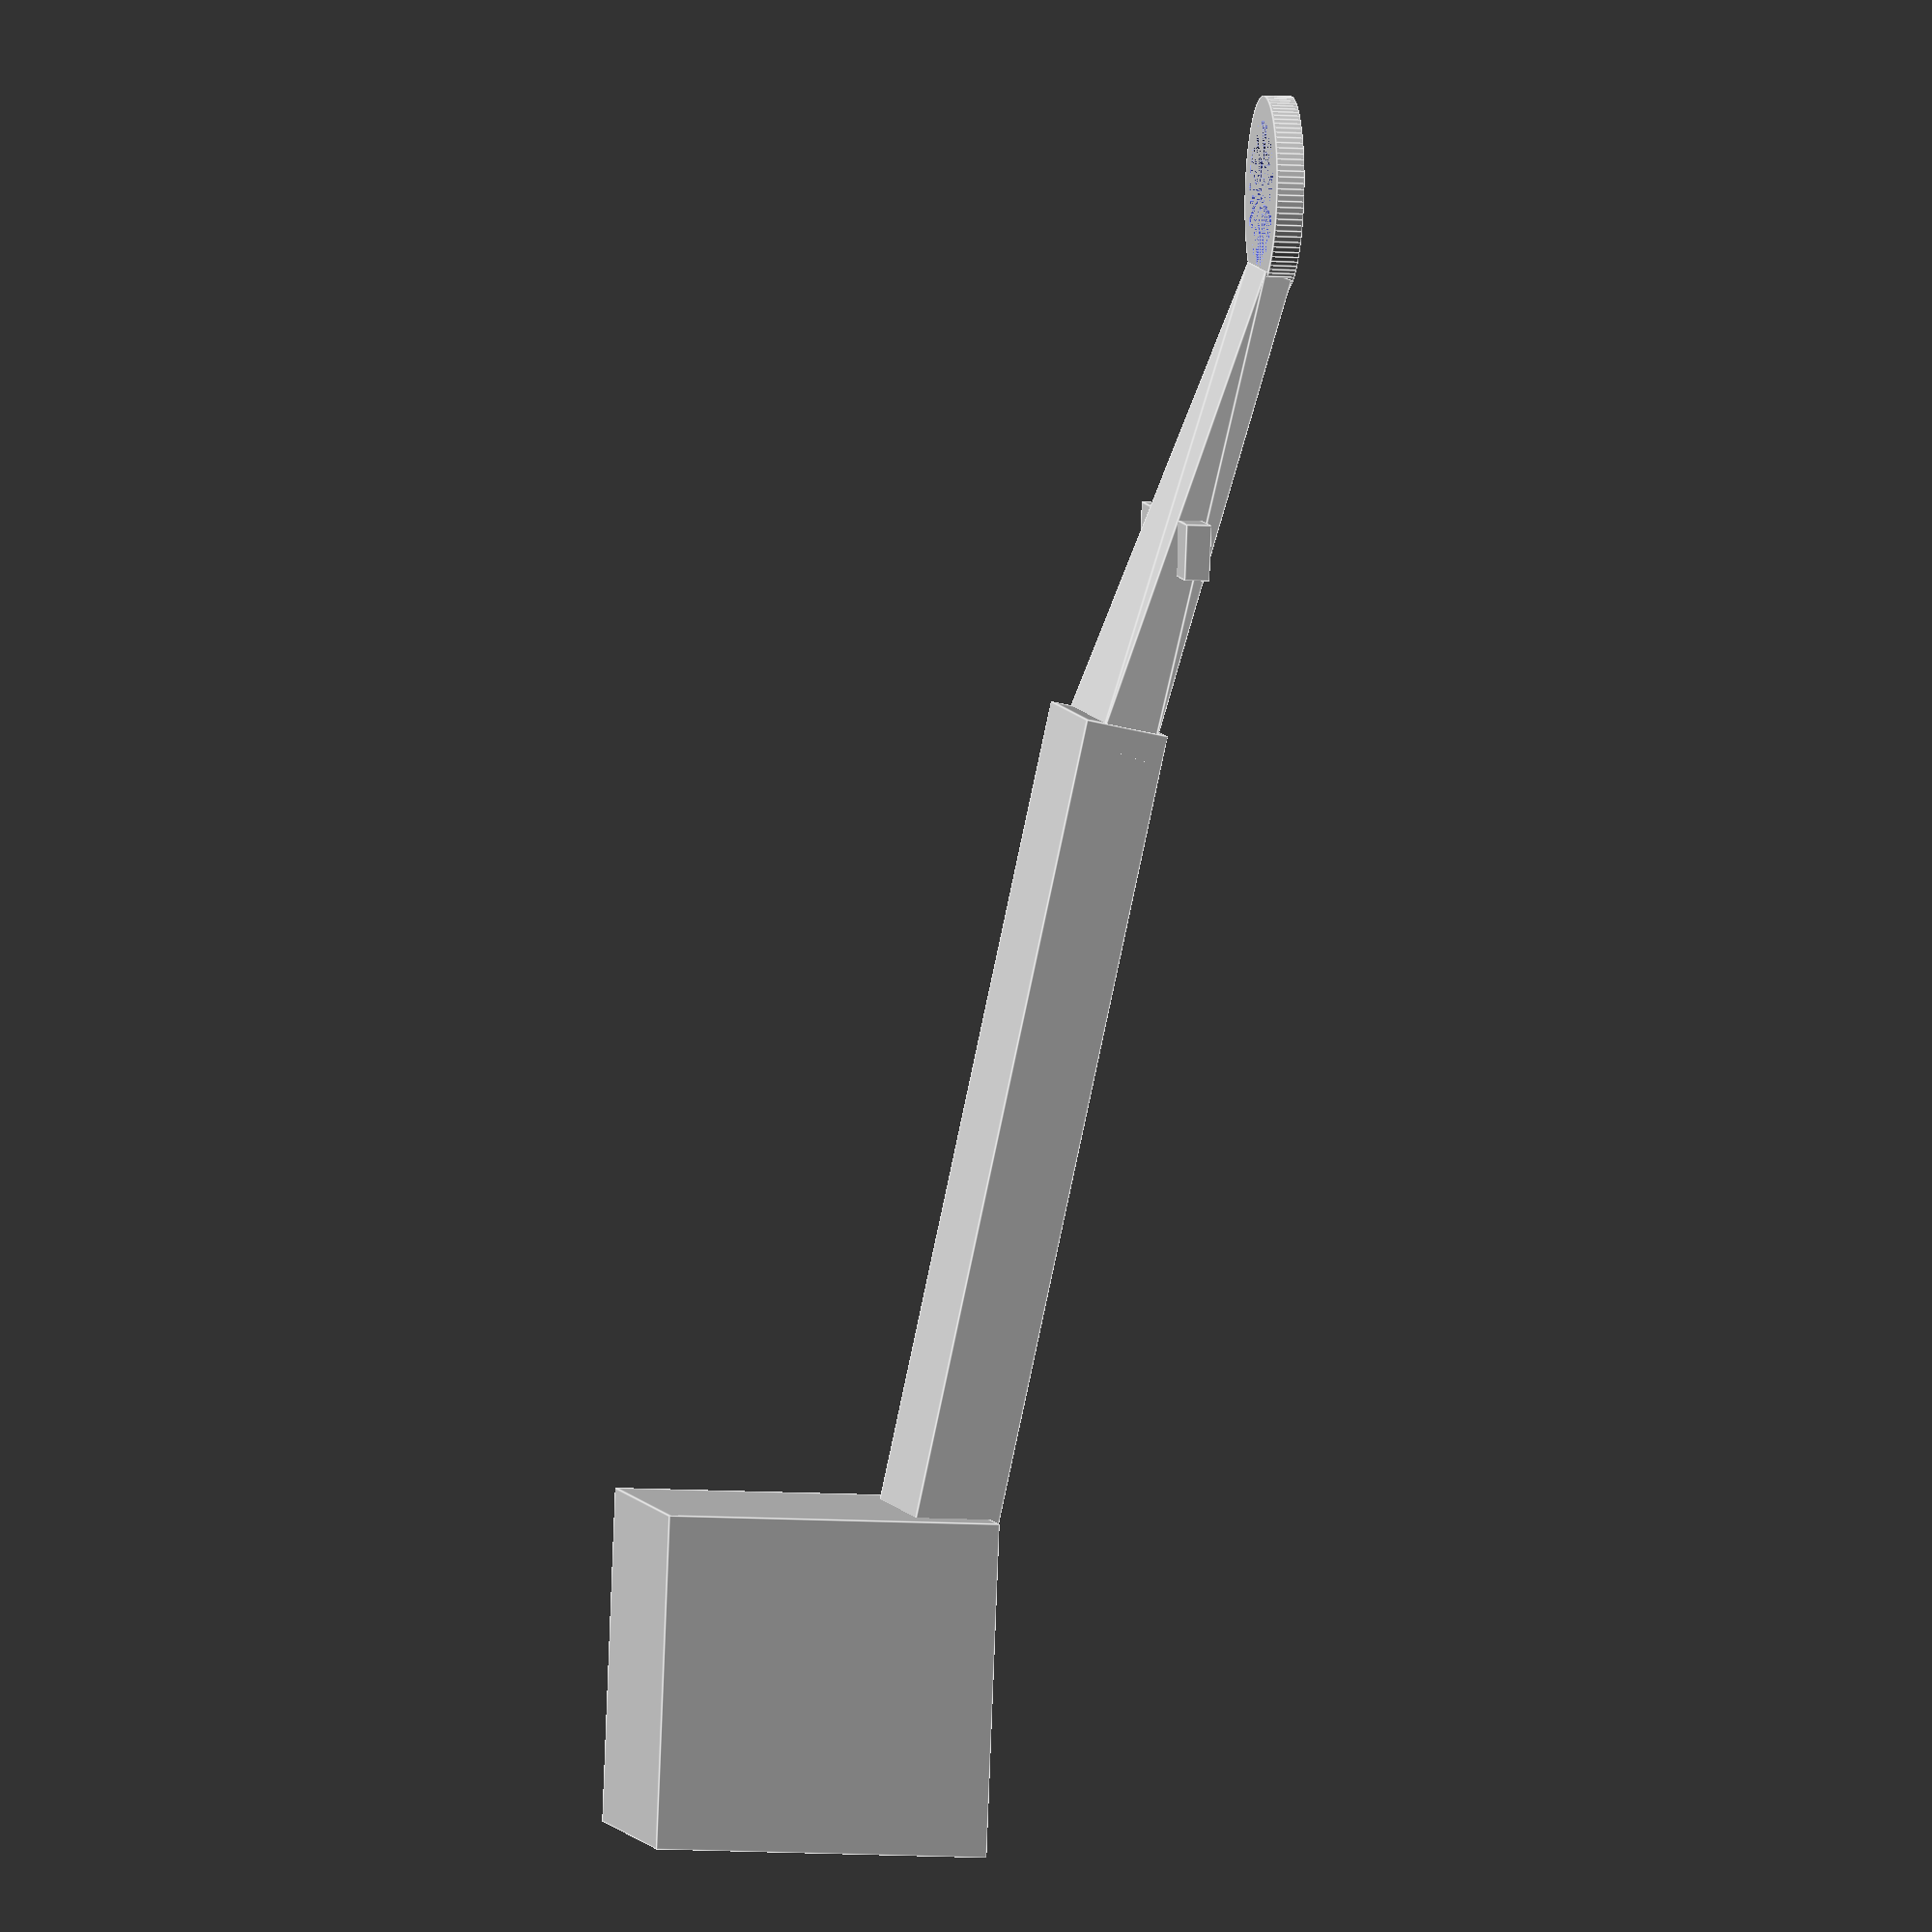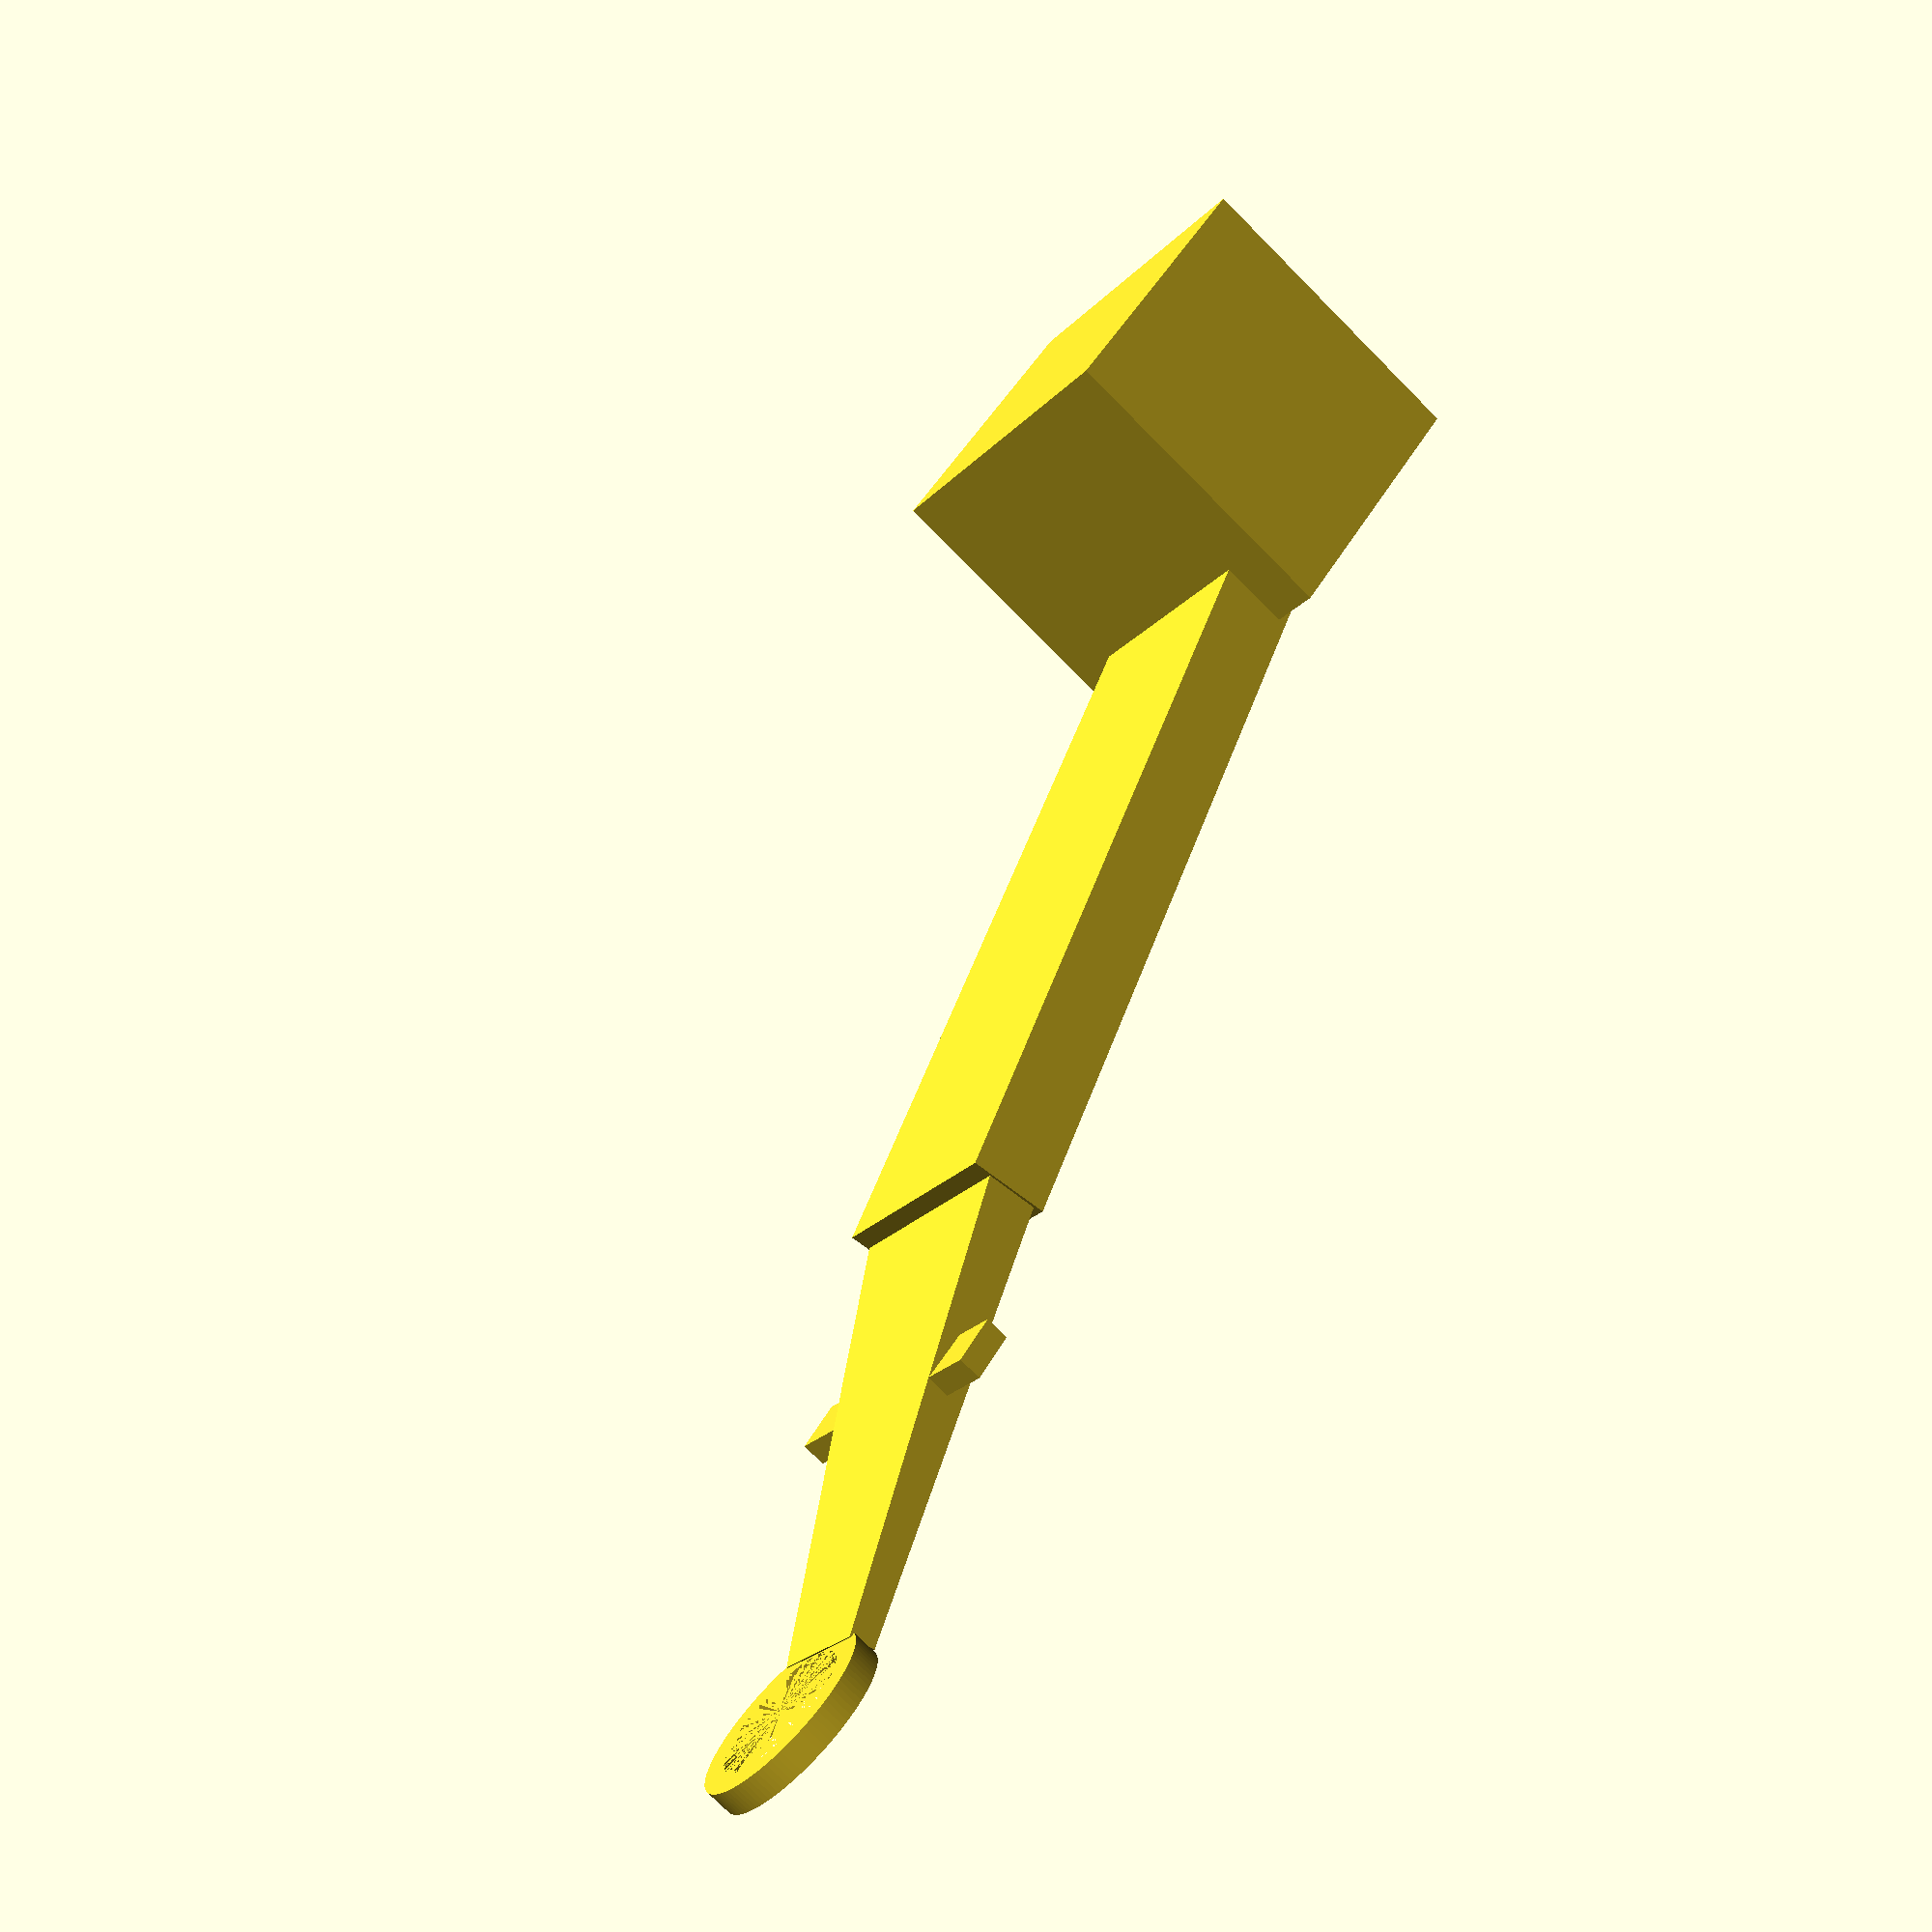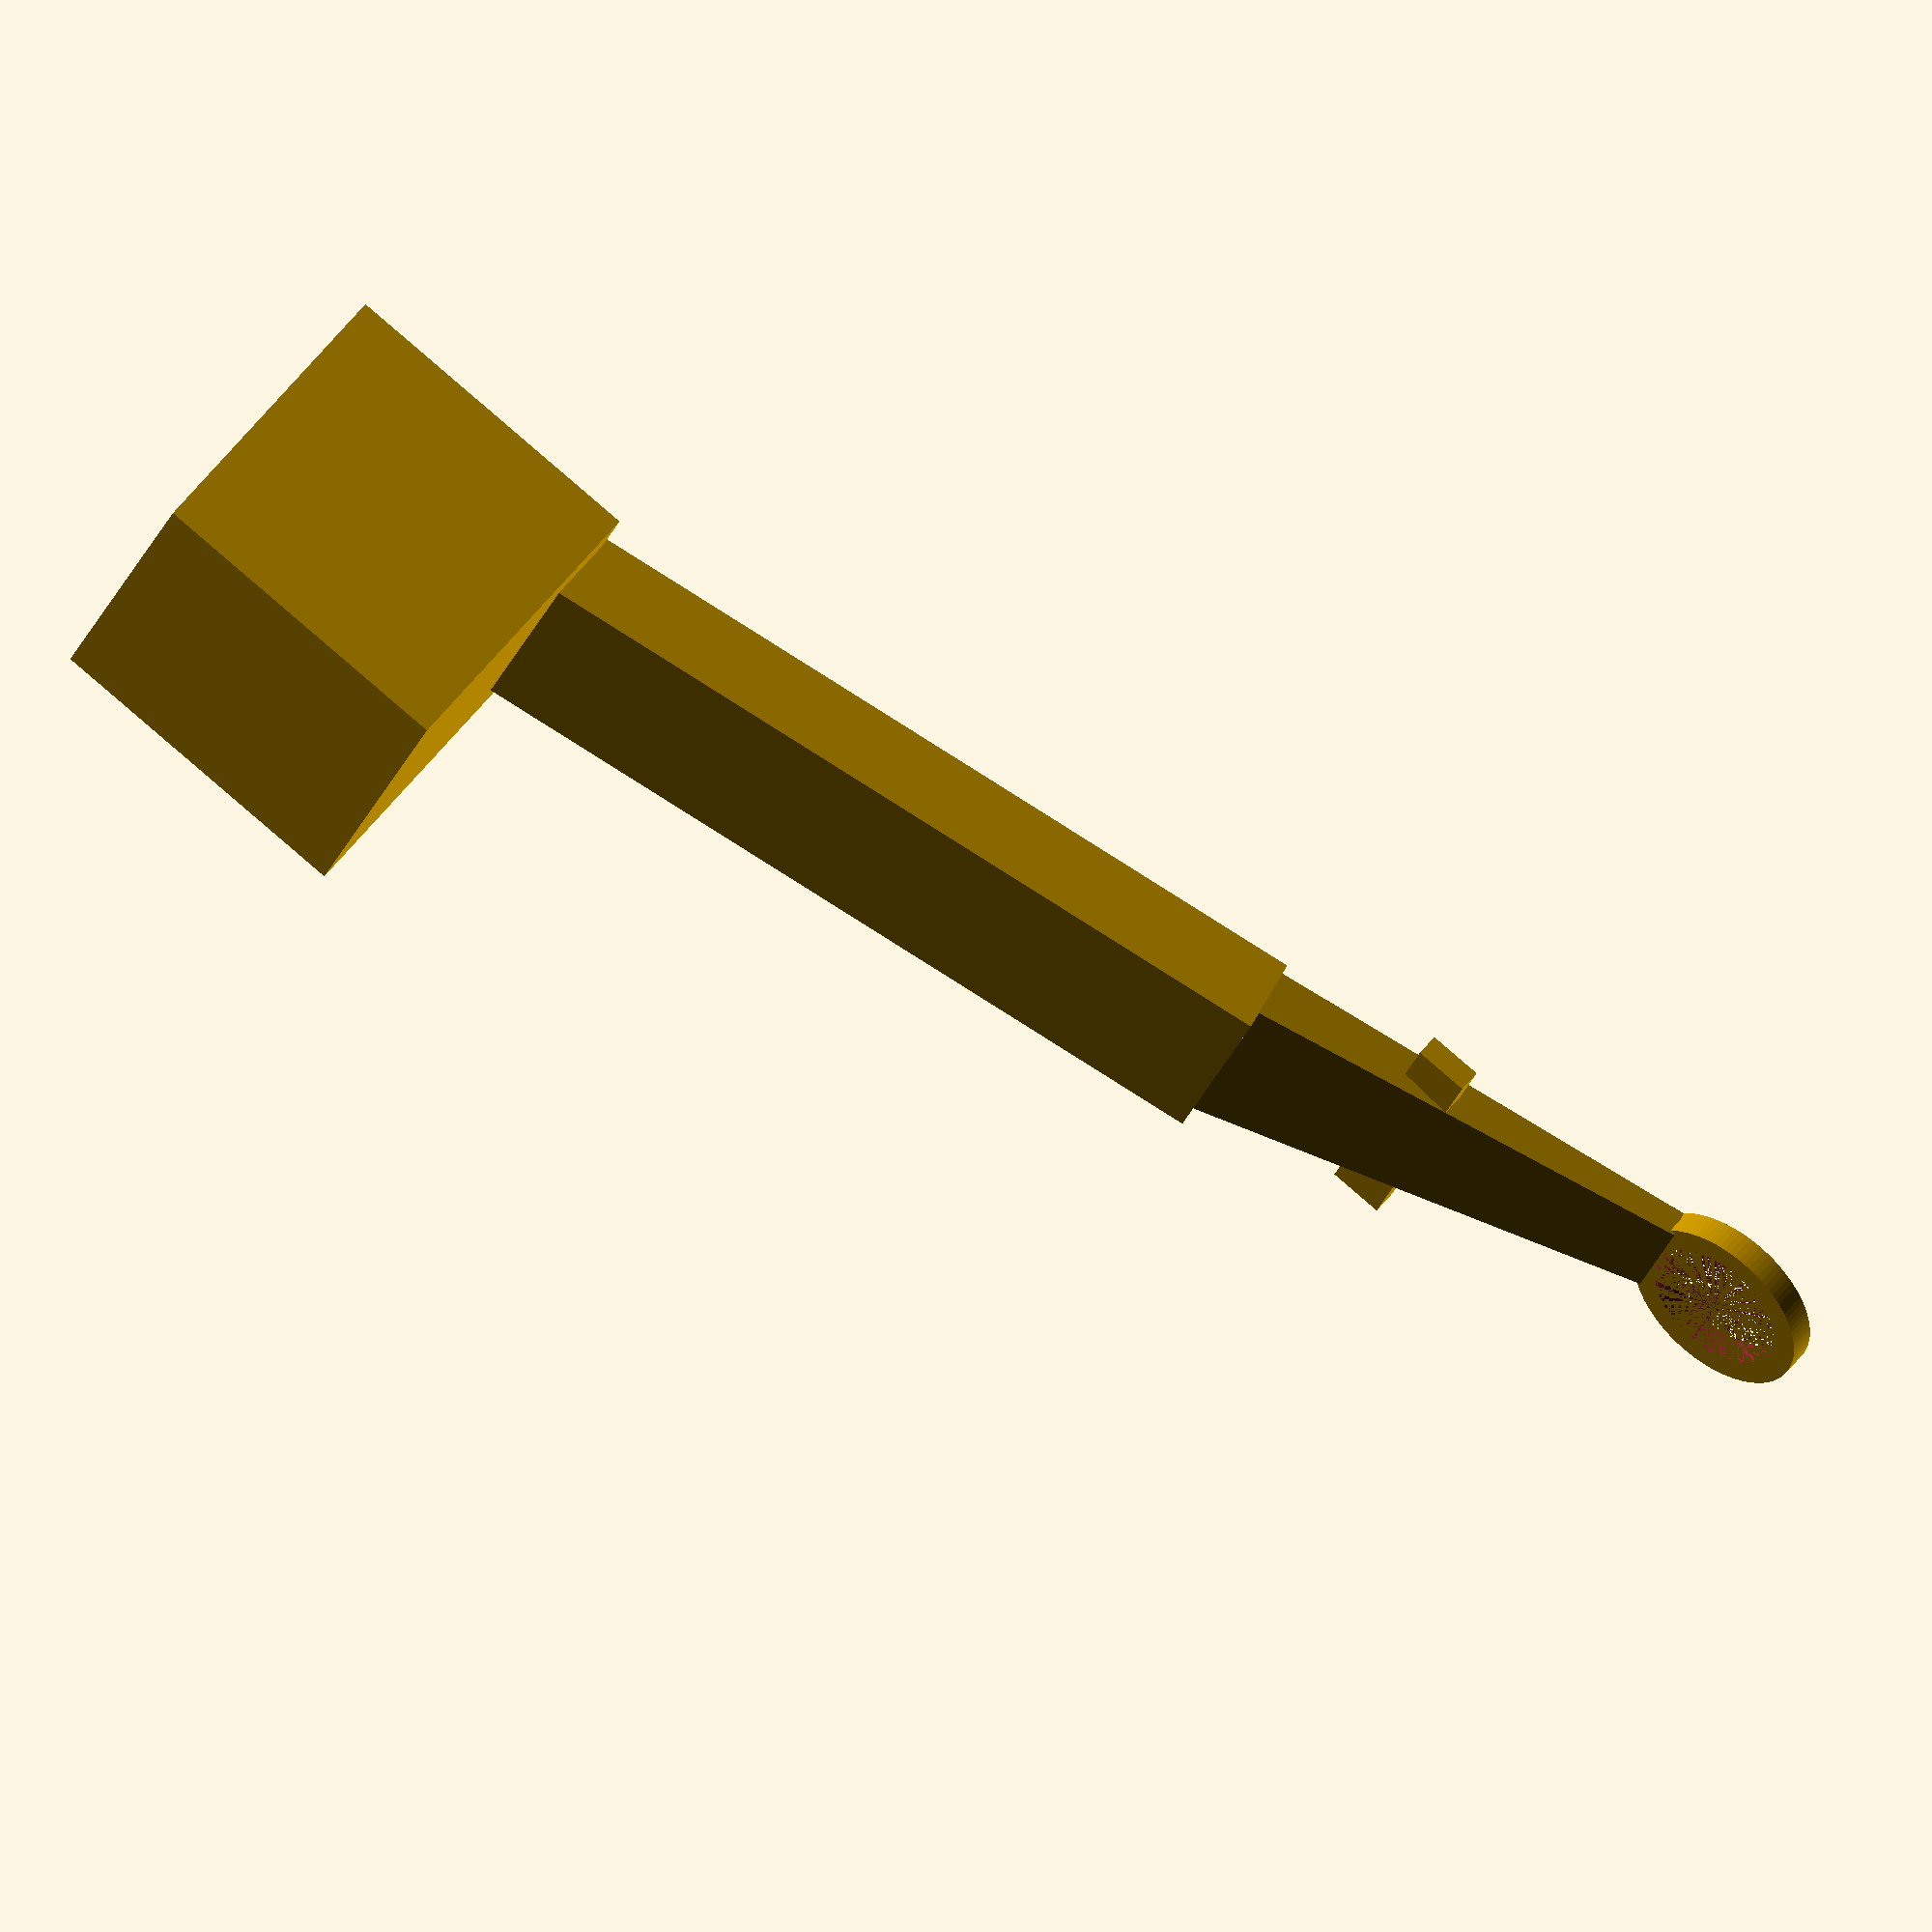
<openscad>
//Circular Thymus Holder
//Glass CoverSlip Diameter = 3mm
$fn=100;

//Height of ring
//height = .5;
height = 0.3;
height2 = 0.5;

//difference = .45

//1.5mm outer edge
//outer edge
//diameter = 1.25;
//diameter2 = 1.25;
diameter = 1.75;
diameter2 = diameter;

//inner edge
reduced_diameter = diameter - 0.45;

//box height
l_c2 = 6;

//hole
hole=3;


//base circle
module BaseRing(){
    difference(){
        cylinder(height2,r1=diameter,r2=diameter2);
        cylinder(height2,r=reduced_diameter);
    };
}

//Extension Arm
module ExtArm(){
    widthEA = 2;
    widthHalf = widthEA / 2;
    translate([-widthHalf,-10,3]){
        rotate([-20,0,0]){
            cube([widthEA,9,height2]);
        };
    };
};

module ExtArm2(){
    widthEA = 2;
    widthHalf = widthEA / 2;
    translate([0,-5.7,1.6]){
        rotate([73,0,0]){
            linear_extrude(height=9,center=true,scale=2)
            square([widthEA,0.5],center=true);
        };
    };
};

//End Piece
module EndPiece(){
    translate([0,0.2,0.4]){
        //Extension arm
        rotate([-10,0,0]){
          translate([0,-17.5,.75]){
            cube([4,15,1.5],center=true);
          };  
        };

        //connection post
        difference(){
            translate([0,-27,7.4]){
                cube([l_c2,l_c2,l_c2],center=true);
            };
            translate([0,-26.5,7.4]){
                   rotate([90,0,0]){
                        cylinder(6,d=hole);
                };
            };
        };
    };
};

//Height Marker
module HeightMarker(){
    translate([0,-6.3,1.8]){
        cube([5,1,.45],center=true);
    }
};

Dist1 = 3.5;
module ObjectiveModel(){
    //diameterO1 = 6.2;
    //diameterO2 = 9.7;
    diameterO1 = 7;
    diameterO2 = 14.6;
    diameterO3 = 15.7;
    
    heightO1 = 41.5-37.7;
    heightO2 = 2.5;
    
    cylinder(h=heightO1,d1=diameterO1,d2=diameterO2);
    translate([0,0,heightO1]){
        cylinder(h=heightO2,d1=diameterO2,d2 = diameterO3);
    };
   
    translate([0,0,-Dist1]){
        cube([0.3,0.3,0.1],center=true);
    };
};

Dist2 = 2;
module ObjectiveModel2(){
    diameterO1 = 6.2;
    diameterO2 = 9.7;
    diameterO3 = 15.7;
    
    heightO1 = 1.3;
    heightO2 = 2.5;
    
    cylinder(h=heightO1,d1=diameterO1,d2=diameterO2);
    translate([0,0,heightO1]){
        cylinder(h=heightO2,d1=diameterO2,d2 = diameterO3);
    };
   
    translate([0,0,-Dist2]){
        cube([0.3,0.3,0.1],center=true);
    };
};

BaseRing();
ExtArm2();
EndPiece();
HeightMarker();

translate([0,0,Dist1]){
    //ObjectiveModel();
};
translate([0,0,Dist2]){
    //ObjectiveModel2();
};


</openscad>
<views>
elev=8.8 azim=13.5 roll=80.4 proj=o view=edges
elev=255.6 azim=40.1 roll=135.2 proj=p view=solid
elev=130.3 azim=292.0 roll=144.9 proj=o view=solid
</views>
